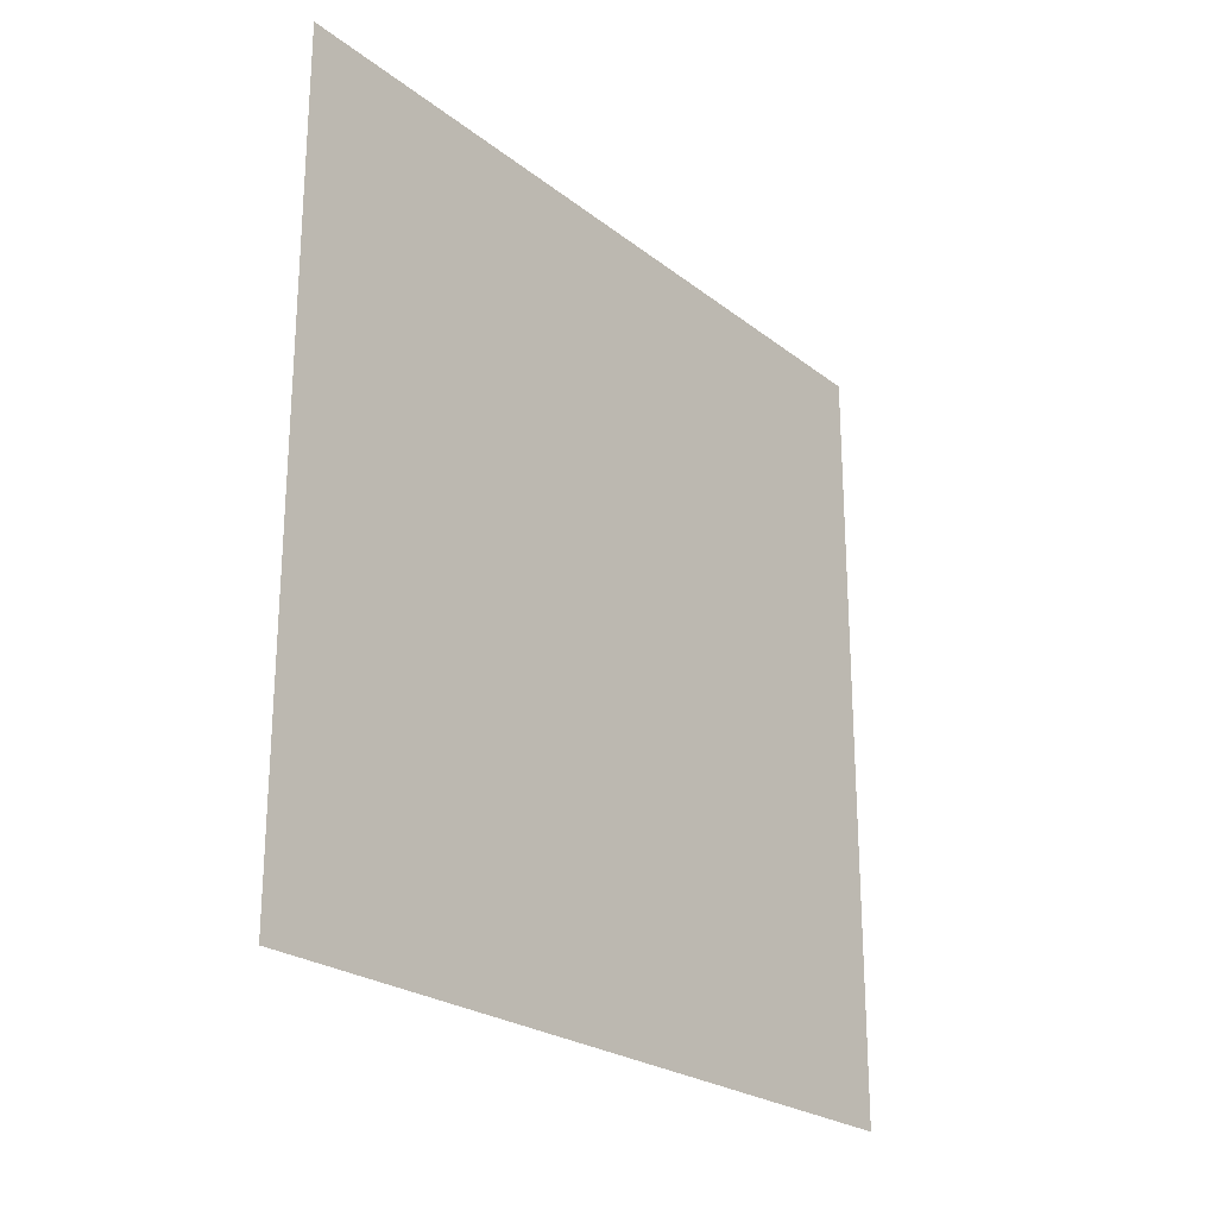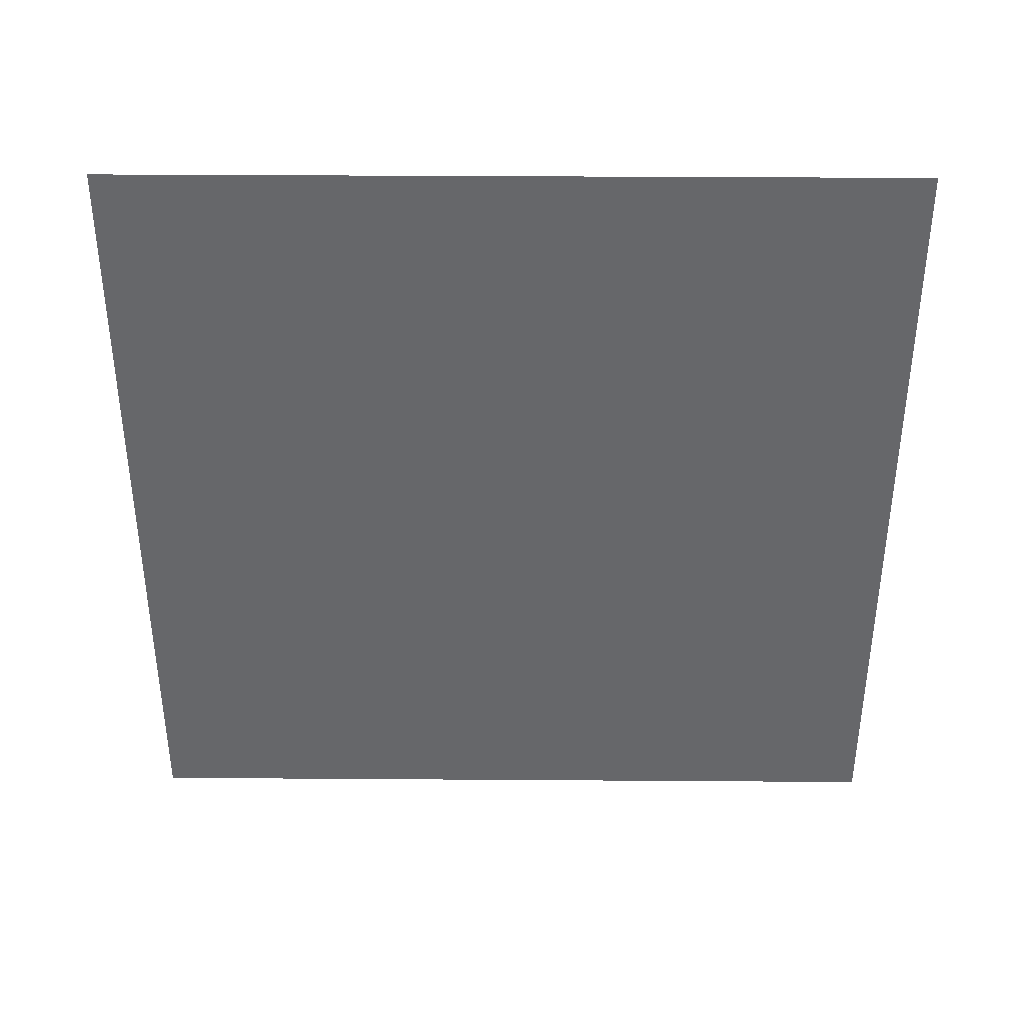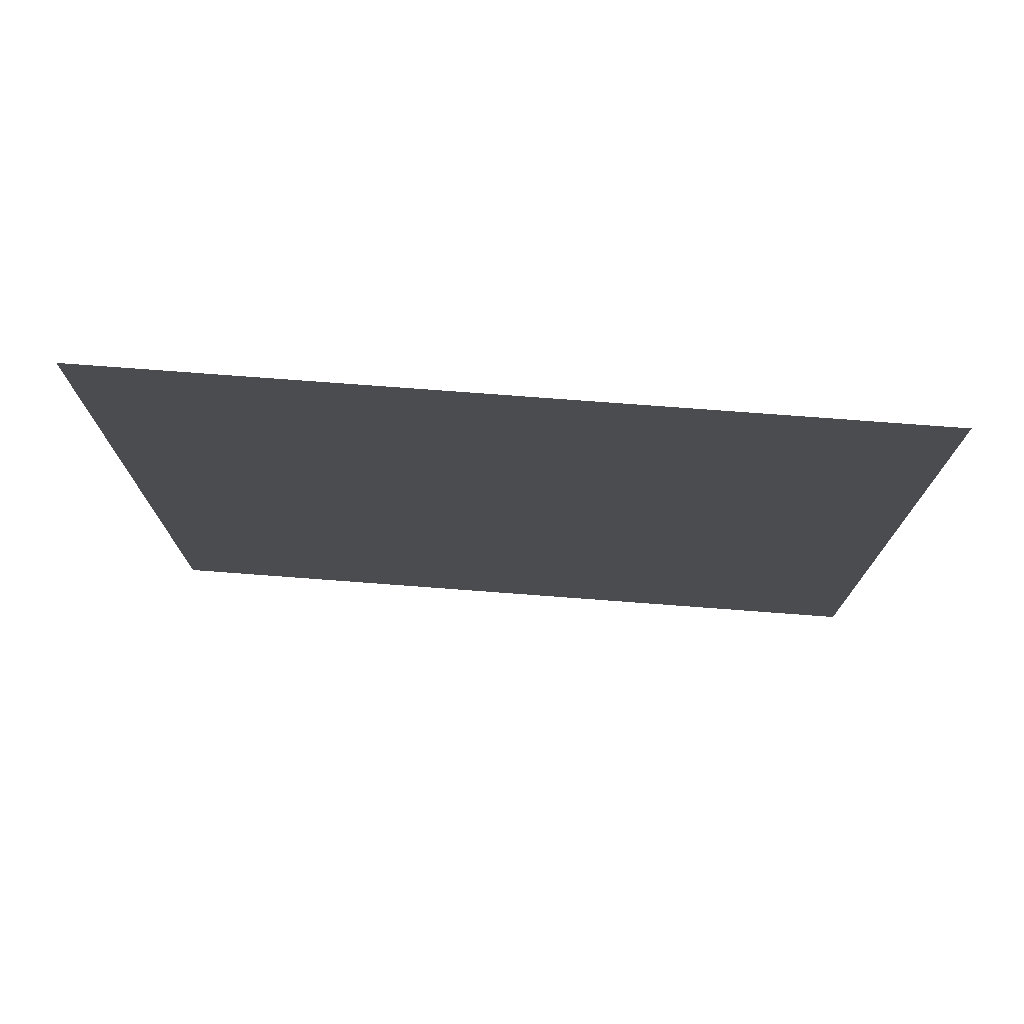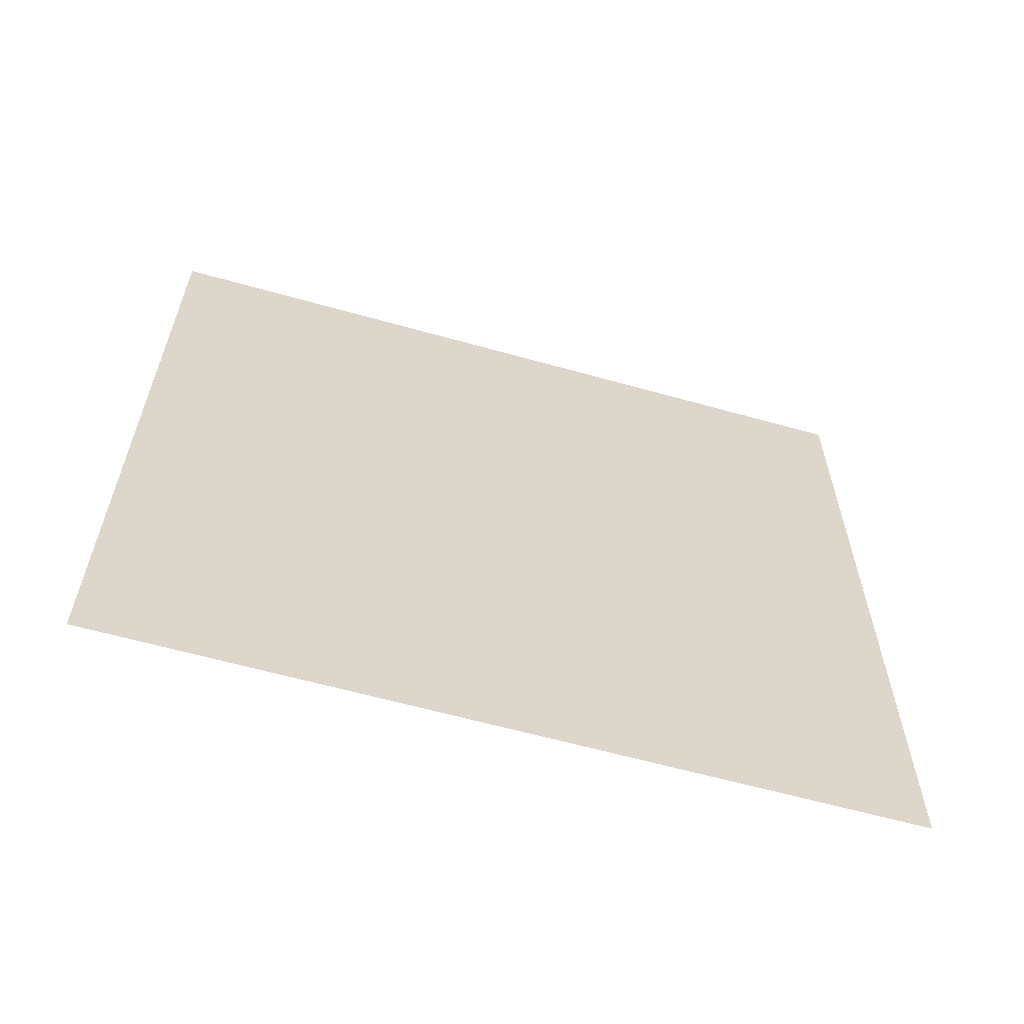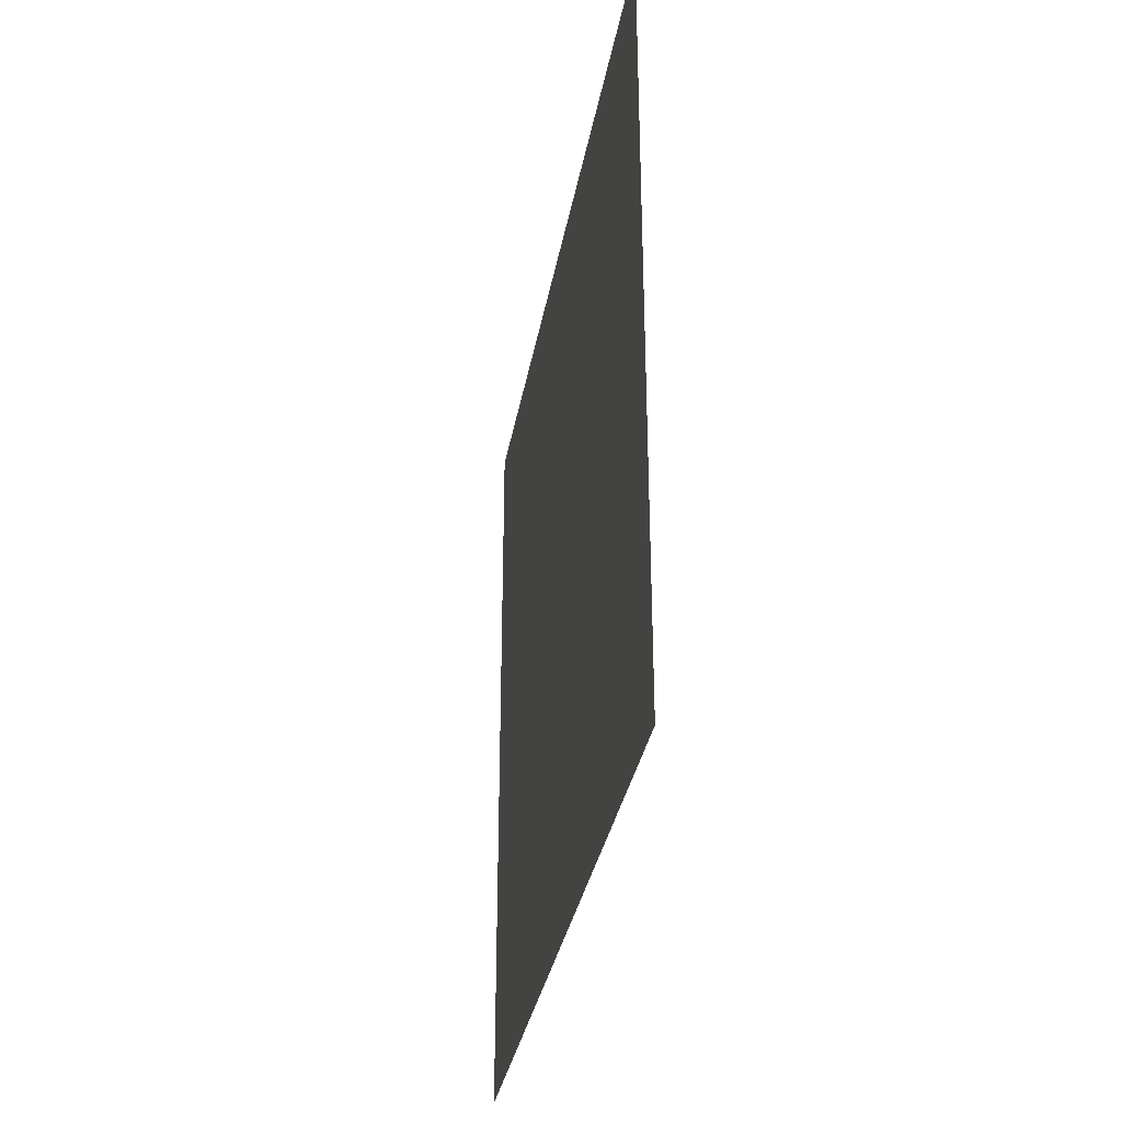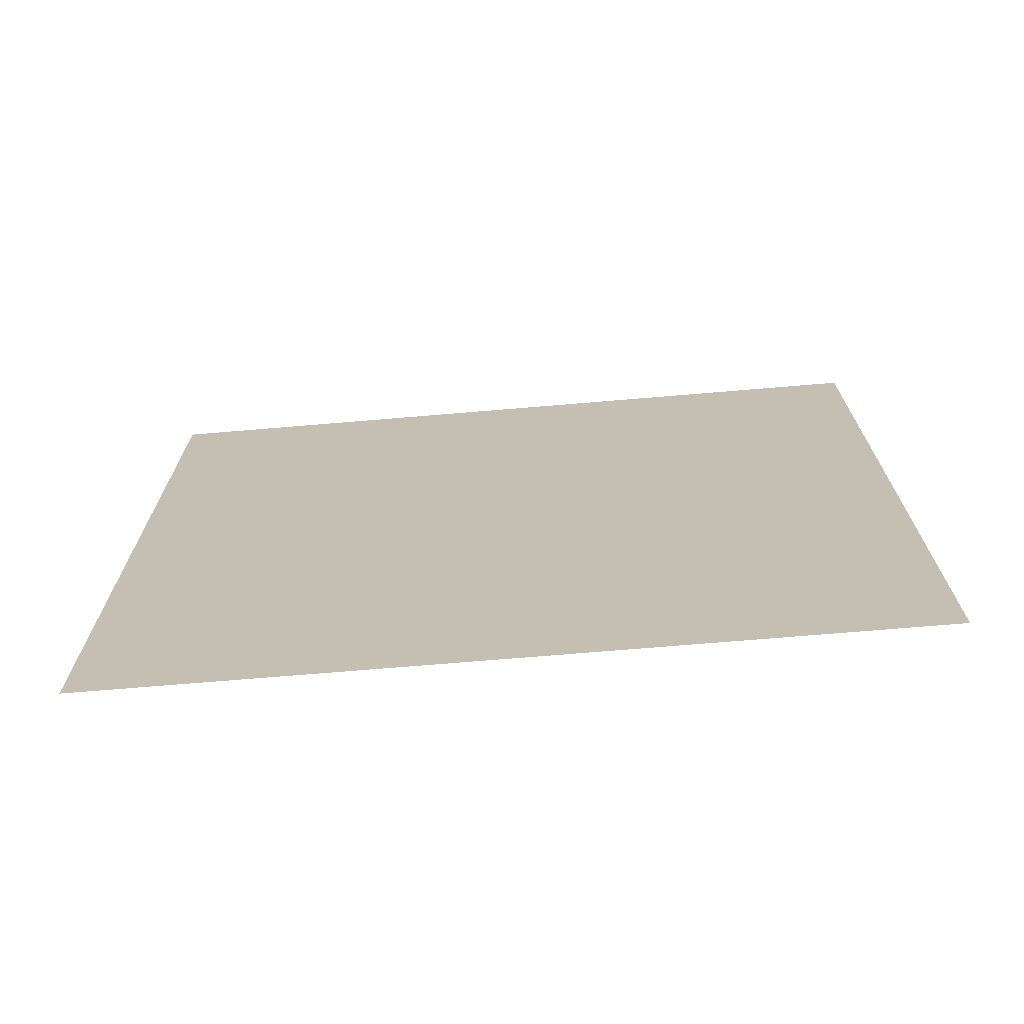
<metadata>
{"format":"obj","ext":"obj","renderer":"f3d","projection":"perspective","resolution":1024,"background":"white","views":[{"elev":-23.9,"azim":38.2,"up":"+Z"},{"elev":37.9,"azim":-89.5,"up":"+Z"},{"elev":75.3,"azim":94.3,"up":"+Y"},{"elev":-61.1,"azim":-106.0,"up":"+Z"},{"elev":-33.2,"azim":-9.8,"up":"+Z"},{"elev":-71.3,"azim":-85.2,"up":"+Y"}]}
</metadata>
<code>
v 0 -1 -1
v 0 -1 1
v 0 1 1
v 0 1 -1
f 1 4 2
f 4 3 2

</code>
